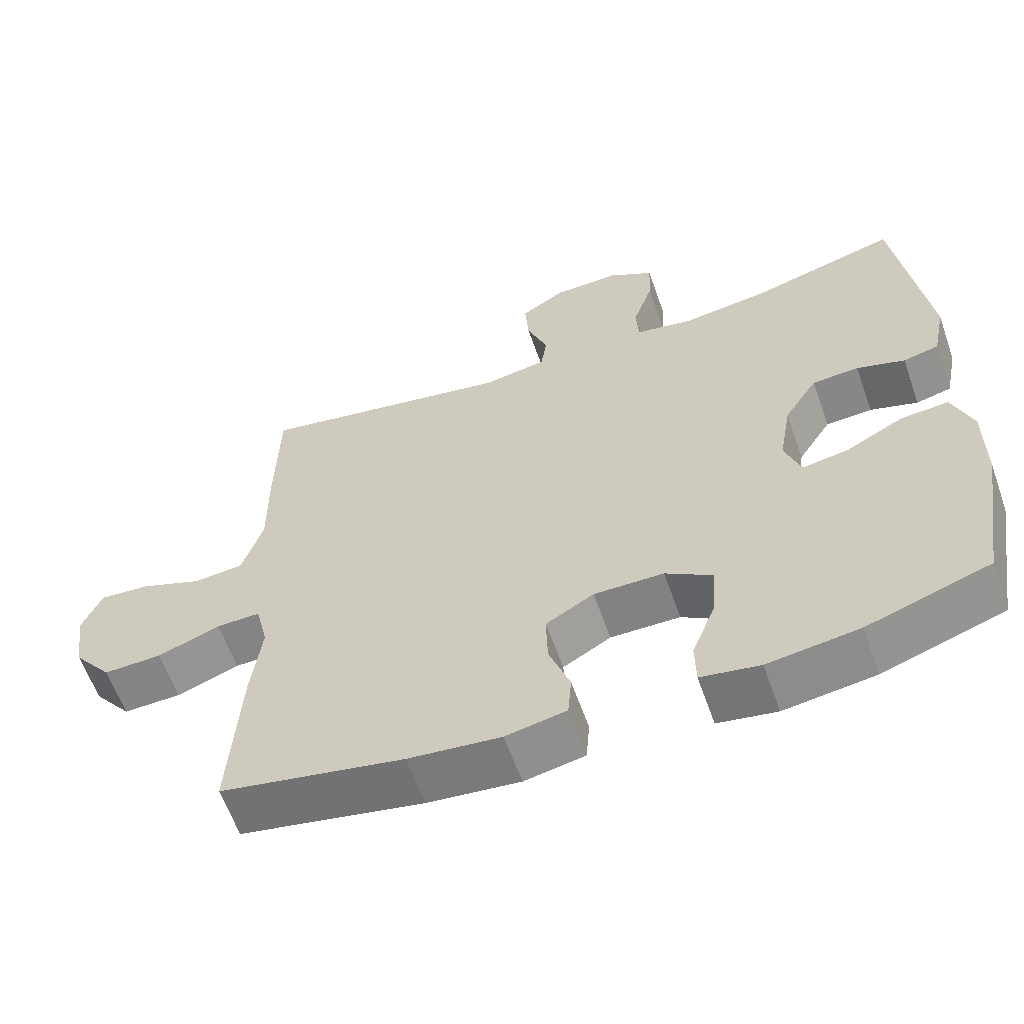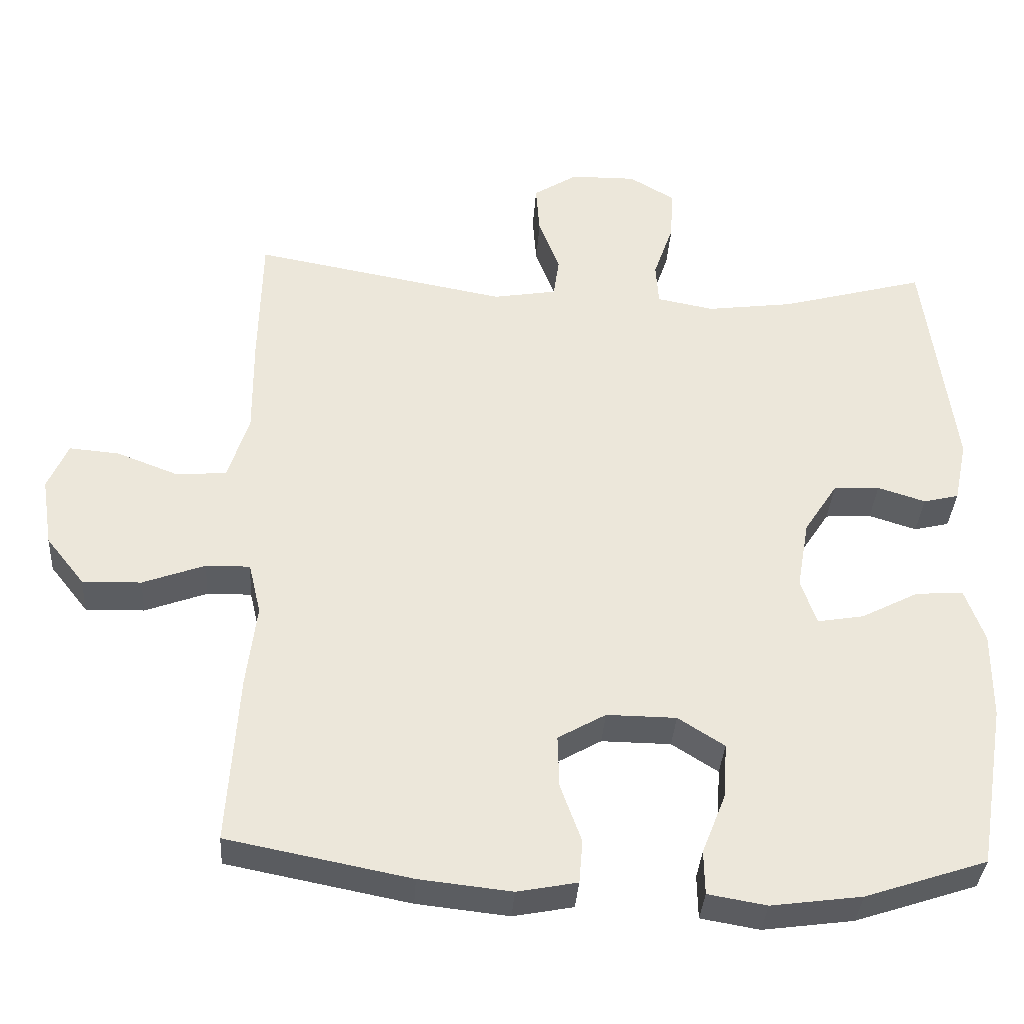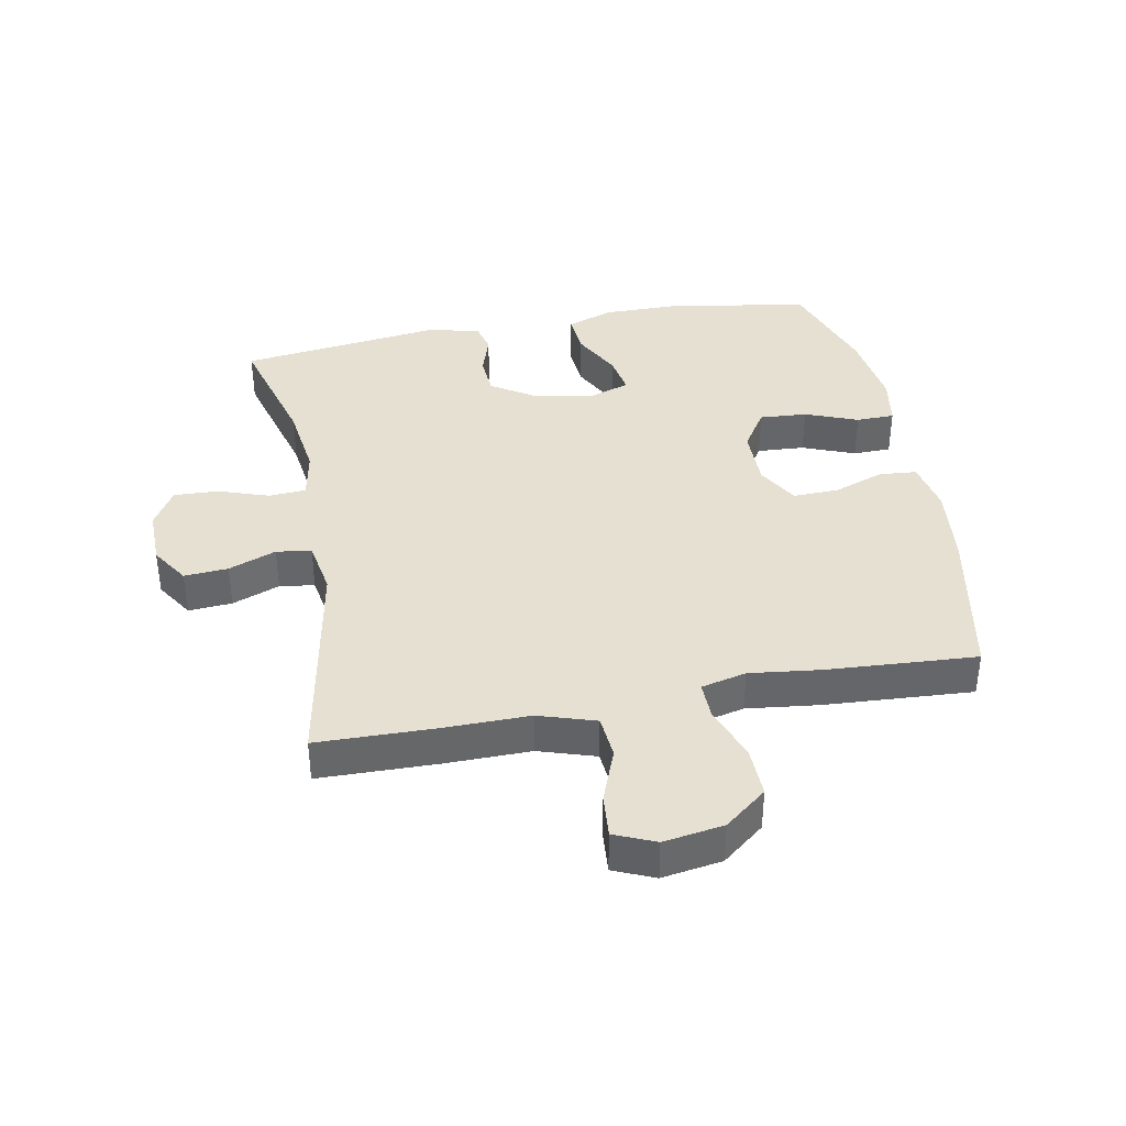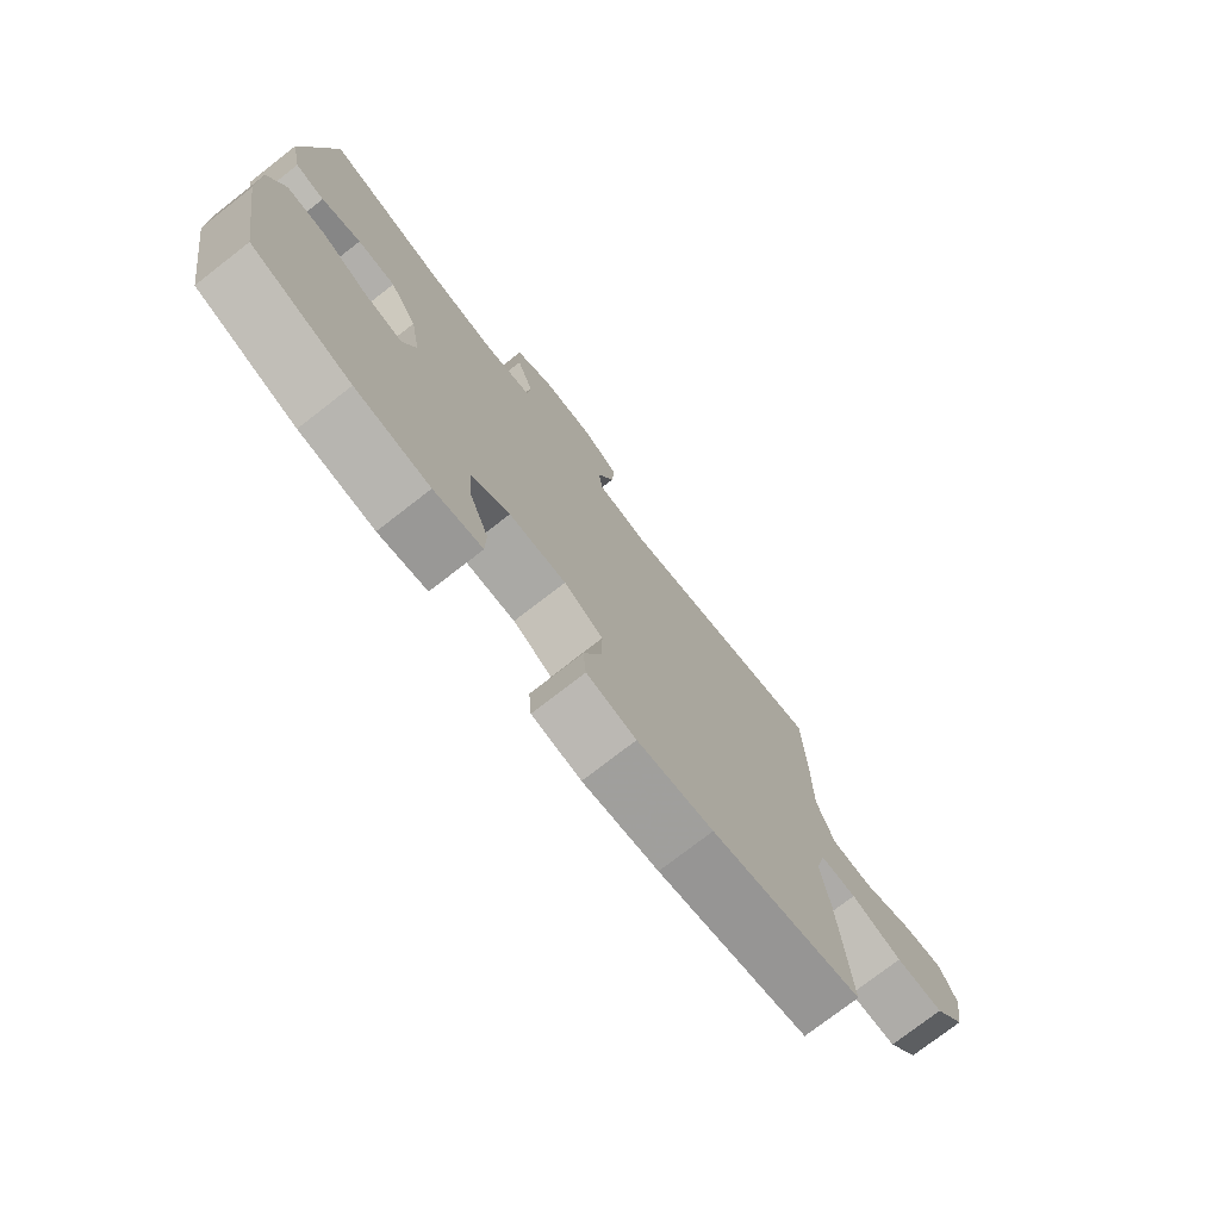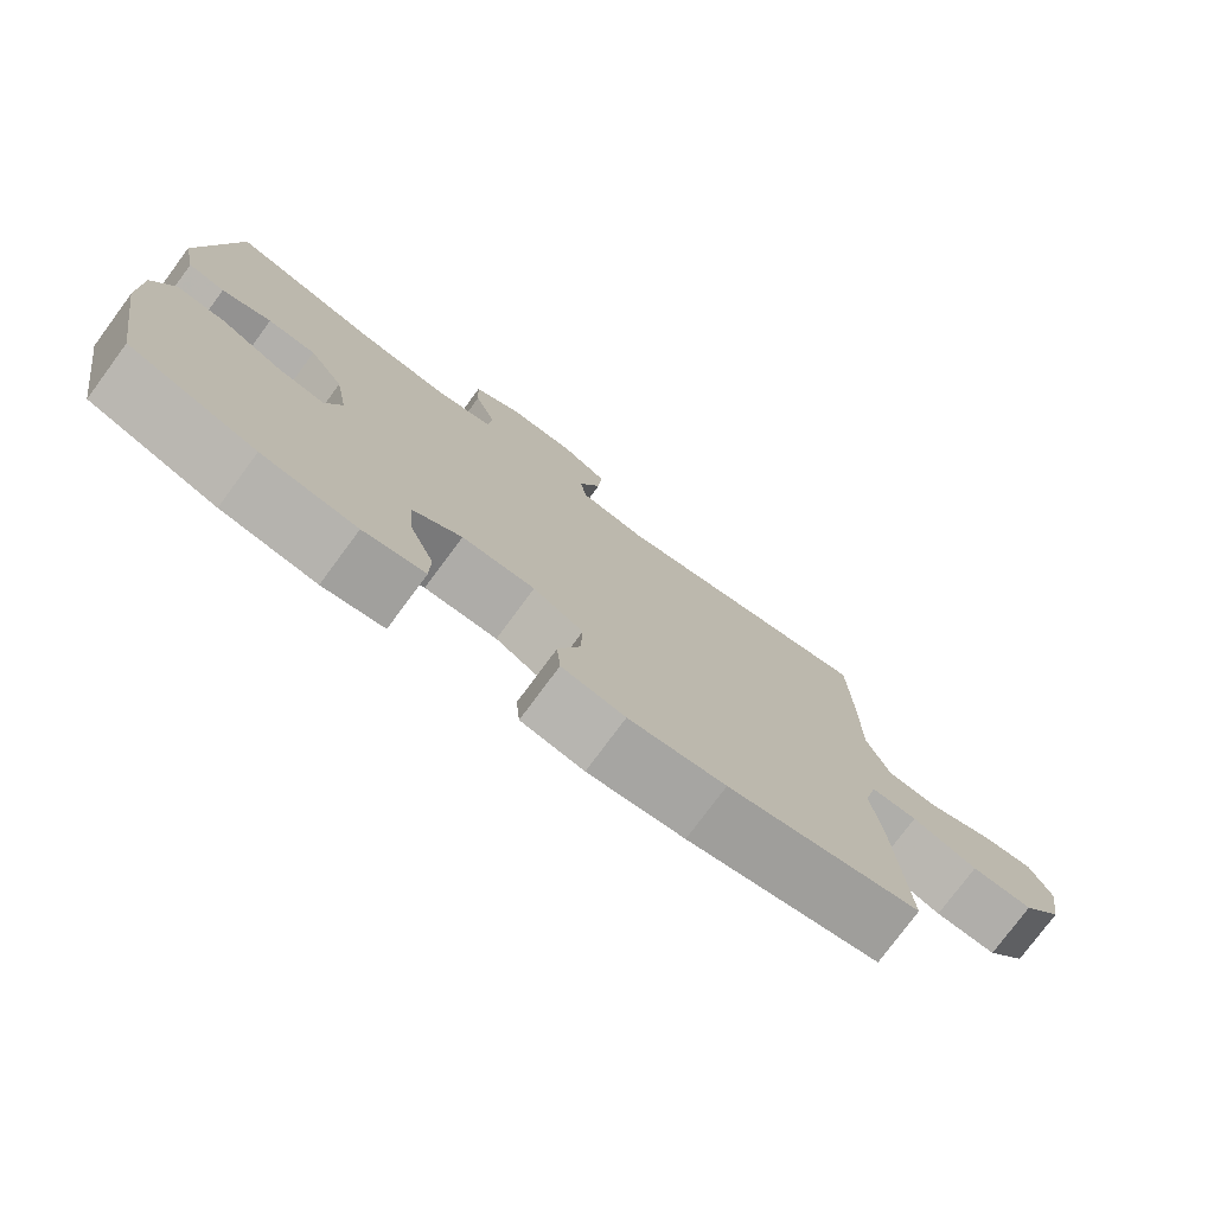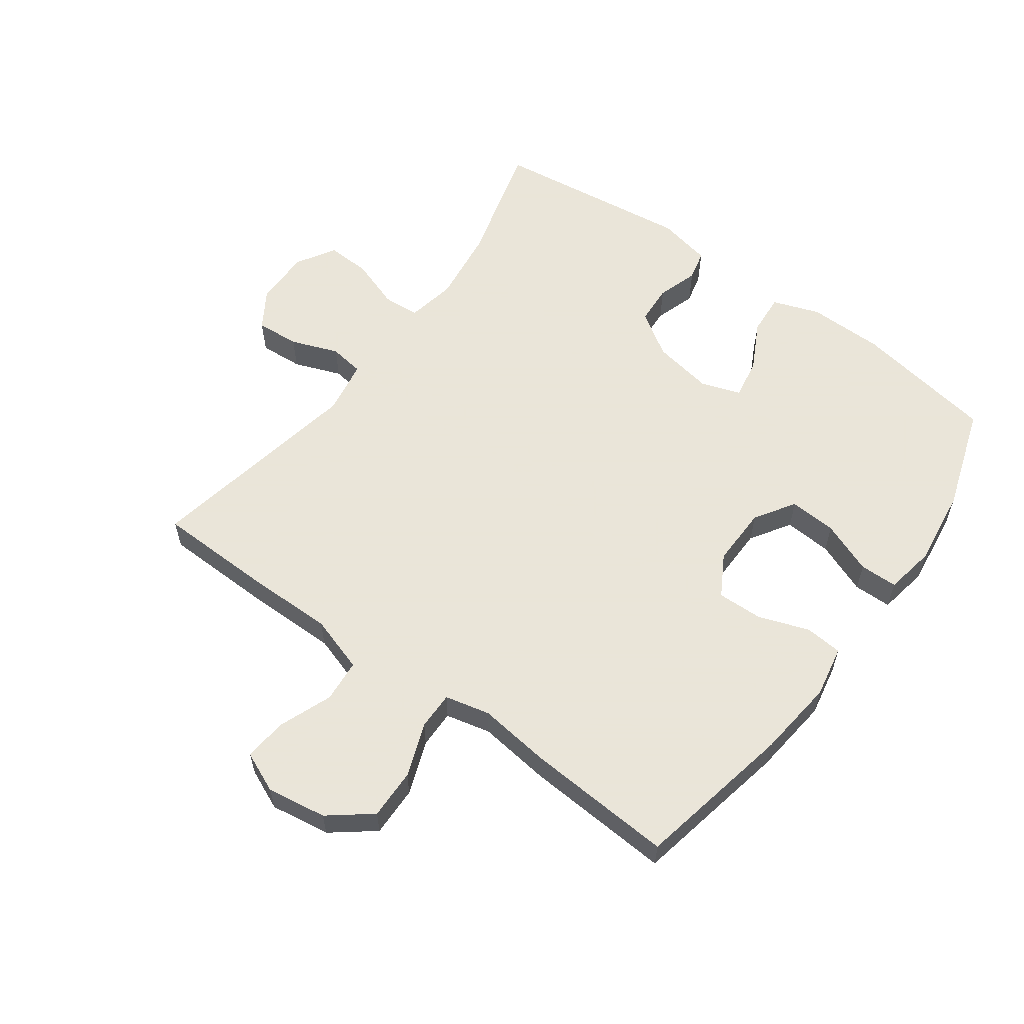
<metadata>
{"format":"obj","ext":"obj","renderer":"f3d","projection":"perspective","resolution":1024,"background":"white","views":[{"elev":-61.1,"azim":-160.6,"up":"+Z"},{"elev":-35.7,"azim":176.3,"up":"+Z"},{"elev":38.5,"azim":79.2,"up":"+Y"},{"elev":-75.9,"azim":-52.2,"up":"+Z"},{"elev":-77.1,"azim":-36.5,"up":"+Z"},{"elev":58.6,"azim":126.2,"up":"+Y"}]}
</metadata>
<code>
v 0.5 0.07 -0.5
v 0.247 0.07 -0.55
v 0.12 0.07 -0.564
v 0.037 0.07 -0.548
v 0.032 0.07 -0.488
v 0.061 0.07 -0.407
v 0.063 0.07 -0.334
v -0.003 0.07 -0.296
v -0.099 0.07 -0.297
v -0.163 0.07 -0.338
v -0.158 0.07 -0.414
v -0.125 0.07 -0.498
v -0.126 0.07 -0.559
v -0.207 0.07 -0.573
v -0.332 0.07 -0.556
v -0.5 0.07 -0.5
v -0.538 0.07 -0.273
v -0.539 0.07 -0.151
v -0.512 0.07 -0.076
v -0.446 0.07 -0.081
v -0.367 0.07 -0.122
v -0.303 0.07 -0.133
v -0.281 0.07 -0.07
v -0.298 0.07 0.027
v -0.344 0.07 0.098
v -0.408 0.07 0.102
v -0.474 0.07 0.081
v -0.523 0.07 0.093
v -0.541 0.07 0.18
v -0.5 0.07 0.5
v -0.3 0.07 0.445
v -0.18 0.07 0.429
v -0.101 0.07 0.444
v -0.097 0.07 0.503
v -0.125 0.07 0.584
v -0.128 0.07 0.655
v -0.066 0.07 0.692
v 0.025 0.07 0.691
v 0.086 0.07 0.652
v 0.081 0.07 0.582
v 0.052 0.07 0.506
v 0.06 0.07 0.45
v 0.148 0.07 0.435
v 0.5 0.07 0.5
v 0.504 0.07 0.313
v 0.503 0.07 0.175
v 0.532 0.07 0.084
v 0.601 0.07 0.078
v 0.687 0.07 0.111
v 0.756 0.07 0.117
v 0.784 0.07 0.052
v 0.769 0.07 -0.044
v 0.716 0.07 -0.111
v 0.635 0.07 -0.109
v 0.549 0.07 -0.077
v 0.488 0.07 -0.076
v 0.471 0.07 -0.148
v 0.485 0.07 -0.263
v 0.5 0 -0.5
v 0.247 0 -0.55
v 0.12 0 -0.564
v 0.037 0 -0.548
v 0.032 0 -0.488
v 0.061 0 -0.407
v 0.063 0 -0.334
v -0.003 0 -0.296
v -0.099 0 -0.297
v -0.163 0 -0.338
v -0.158 0 -0.414
v -0.125 0 -0.498
v -0.126 0 -0.559
v -0.207 0 -0.573
v -0.332 0 -0.556
v -0.5 0 -0.5
v -0.538 0 -0.273
v -0.539 0 -0.151
v -0.512 0 -0.076
v -0.446 0 -0.081
v -0.367 0 -0.122
v -0.303 0 -0.133
v -0.281 0 -0.07
v -0.298 0 0.027
v -0.344 0 0.098
v -0.408 0 0.102
v -0.474 0 0.081
v -0.523 0 0.093
v -0.541 0 0.18
v -0.5 0 0.5
v -0.3 0 0.445
v -0.18 0 0.429
v -0.101 0 0.444
v -0.097 0 0.503
v -0.125 0 0.584
v -0.128 0 0.655
v -0.066 0 0.692
v 0.025 0 0.691
v 0.086 0 0.652
v 0.081 0 0.582
v 0.052 0 0.506
v 0.06 0 0.45
v 0.148 0 0.435
v 0.5 0 0.5
v 0.504 0 0.313
v 0.503 0 0.175
v 0.532 0 0.084
v 0.601 0 0.078
v 0.687 0 0.111
v 0.756 0 0.117
v 0.784 0 0.052
v 0.769 0 -0.044
v 0.716 0 -0.111
v 0.635 0 -0.109
v 0.549 0 -0.077
v 0.488 0 -0.076
v 0.471 0 -0.148
v 0.485 0 -0.263
f 57 58 1 2
f 56 57 2 3
f 52 53 54 55
f 52 55 56
f 51 52 56
f 48 49 50 51
f 47 48 51 56
f 46 47 56 3
f 43 44 45 46
f 42 43 46 3
f 38 39 40 41
f 34 35 36 37
f 33 34 37 38
f 28 29 30 31
f 26 27 28 31
f 25 26 31 32
f 24 25 32 33
f 18 19 20 21
f 18 21 22
f 17 18 22
f 16 17 22
f 15 16 22
f 14 15 22 23
f 11 12 13 14
f 10 11 14 23
f 3 4 5 6
f 3 6 7
f 42 3 7
f 41 42 7 8
f 38 41 8 9
f 23 24 33 38
f 9 10 23 38
f 60 59 116 115
f 61 60 115 114
f 113 112 111 110
f 114 113 110
f 114 110 109
f 109 108 107 106
f 114 109 106 105
f 61 114 105 104
f 104 103 102 101
f 61 104 101 100
f 99 98 97 96
f 95 94 93 92
f 96 95 92 91
f 89 88 87 86
f 89 86 85 84
f 90 89 84 83
f 91 90 83 82
f 79 78 77 76
f 80 79 76
f 80 76 75
f 80 75 74
f 80 74 73
f 81 80 73 72
f 72 71 70 69
f 81 72 69 68
f 64 63 62 61
f 65 64 61
f 65 61 100
f 66 65 100 99
f 67 66 99 96
f 96 91 82 81
f 96 81 68 67
f 1 59 60 2
f 2 60 61 3
f 3 61 62 4
f 4 62 63 5
f 5 63 64 6
f 6 64 65 7
f 7 65 66 8
f 8 66 67 9
f 9 67 68 10
f 10 68 69 11
f 11 69 70 12
f 12 70 71 13
f 13 71 72 14
f 14 72 73 15
f 15 73 74 16
f 16 74 75 17
f 17 75 76 18
f 18 76 77 19
f 19 77 78 20
f 20 78 79 21
f 21 79 80 22
f 22 80 81 23
f 23 81 82 24
f 24 82 83 25
f 25 83 84 26
f 26 84 85 27
f 27 85 86 28
f 28 86 87 29
f 29 87 88 30
f 30 88 89 31
f 31 89 90 32
f 32 90 91 33
f 33 91 92 34
f 34 92 93 35
f 35 93 94 36
f 36 94 95 37
f 37 95 96 38
f 38 96 97 39
f 39 97 98 40
f 40 98 99 41
f 41 99 100 42
f 42 100 101 43
f 43 101 102 44
f 44 102 103 45
f 45 103 104 46
f 46 104 105 47
f 47 105 106 48
f 48 106 107 49
f 49 107 108 50
f 50 108 109 51
f 51 109 110 52
f 52 110 111 53
f 53 111 112 54
f 54 112 113 55
f 55 113 114 56
f 56 114 115 57
f 57 115 116 58
f 58 116 59 1

</code>
